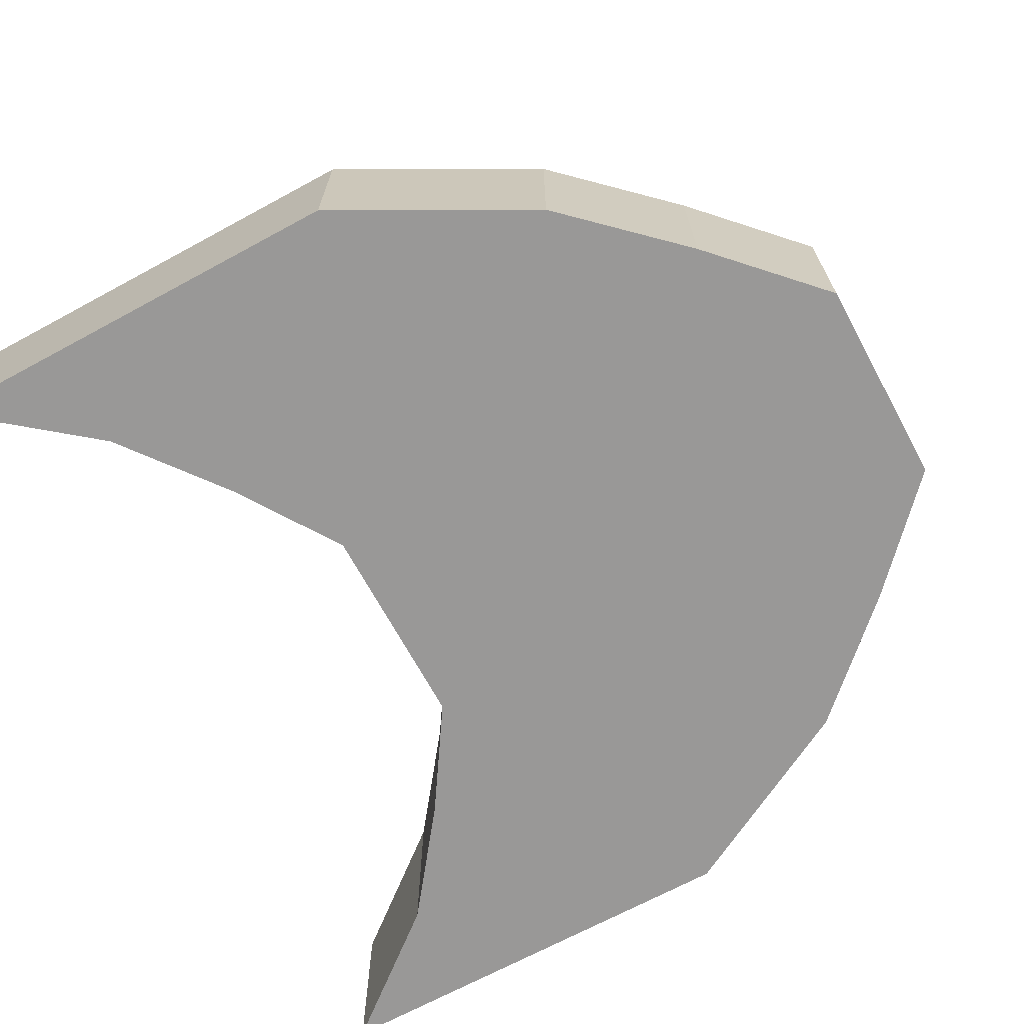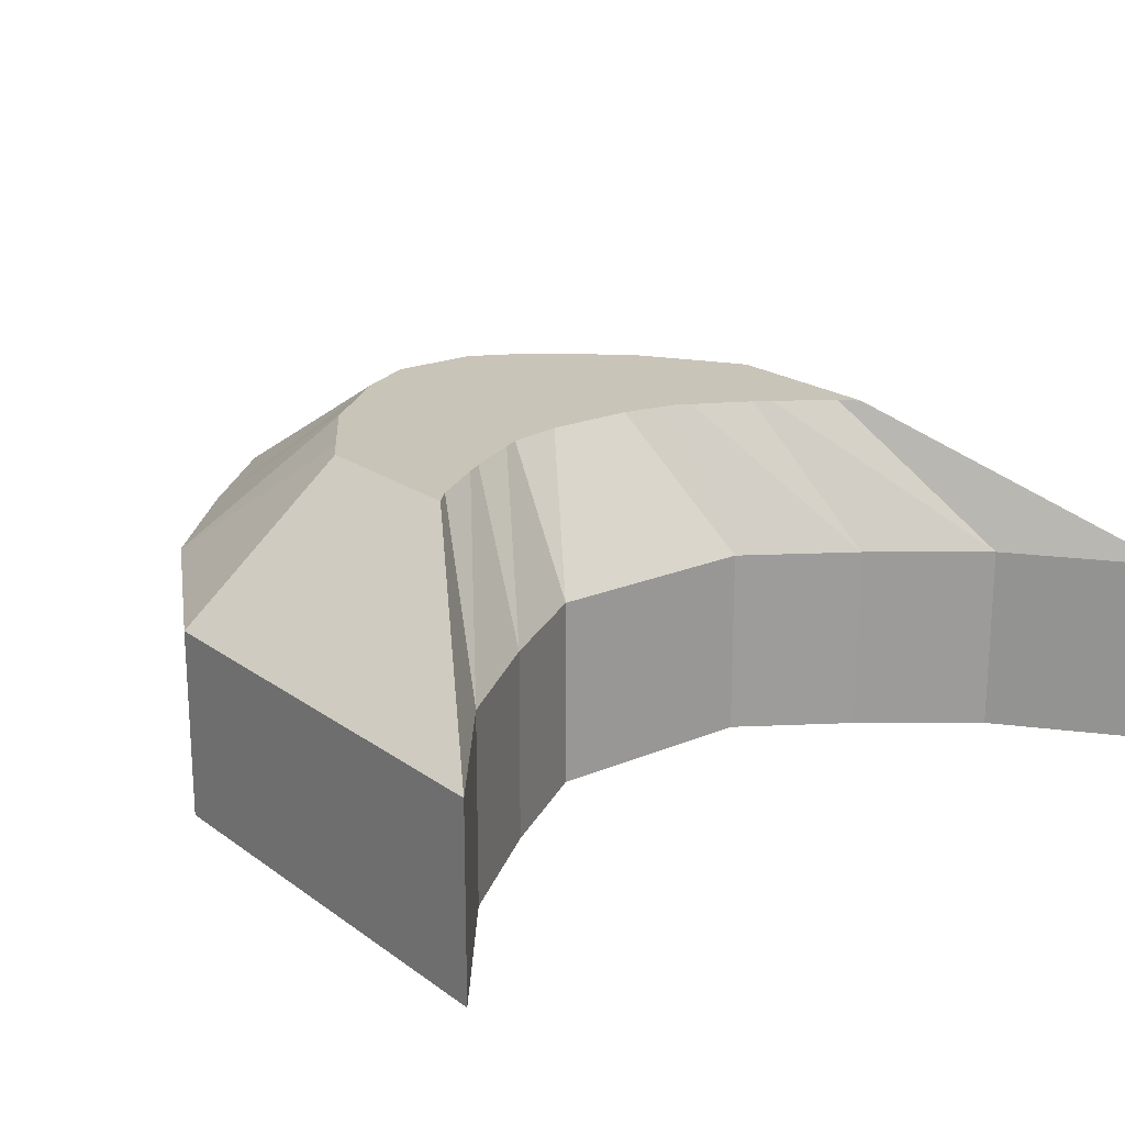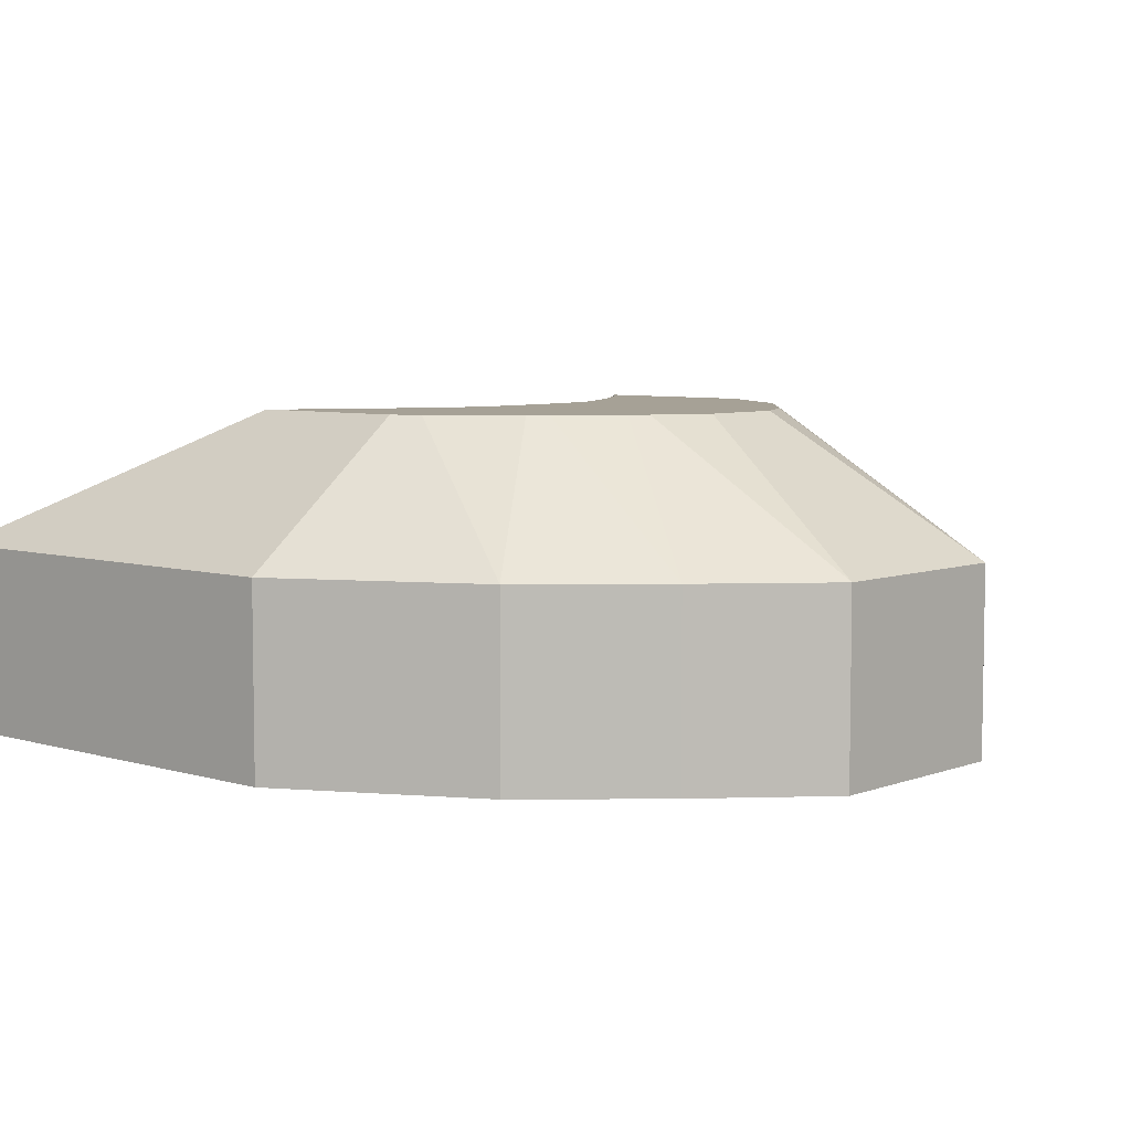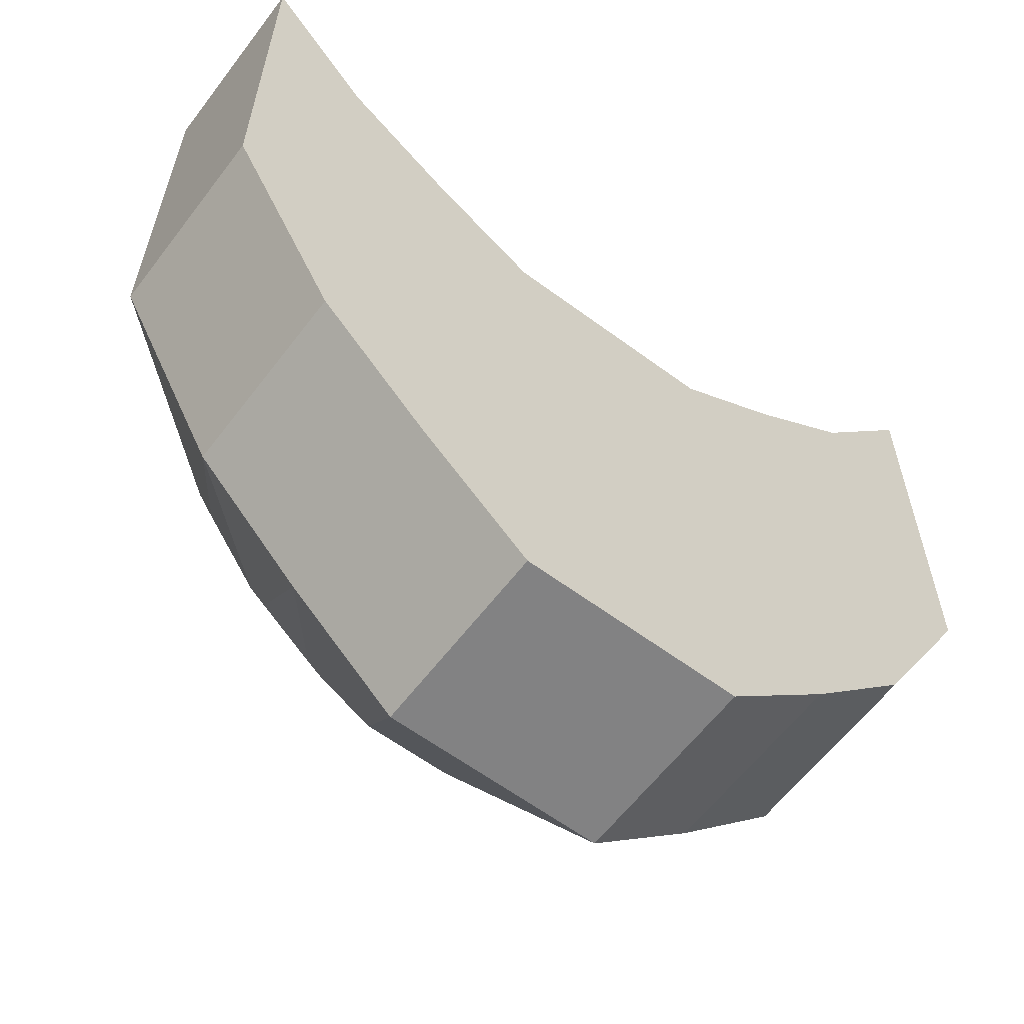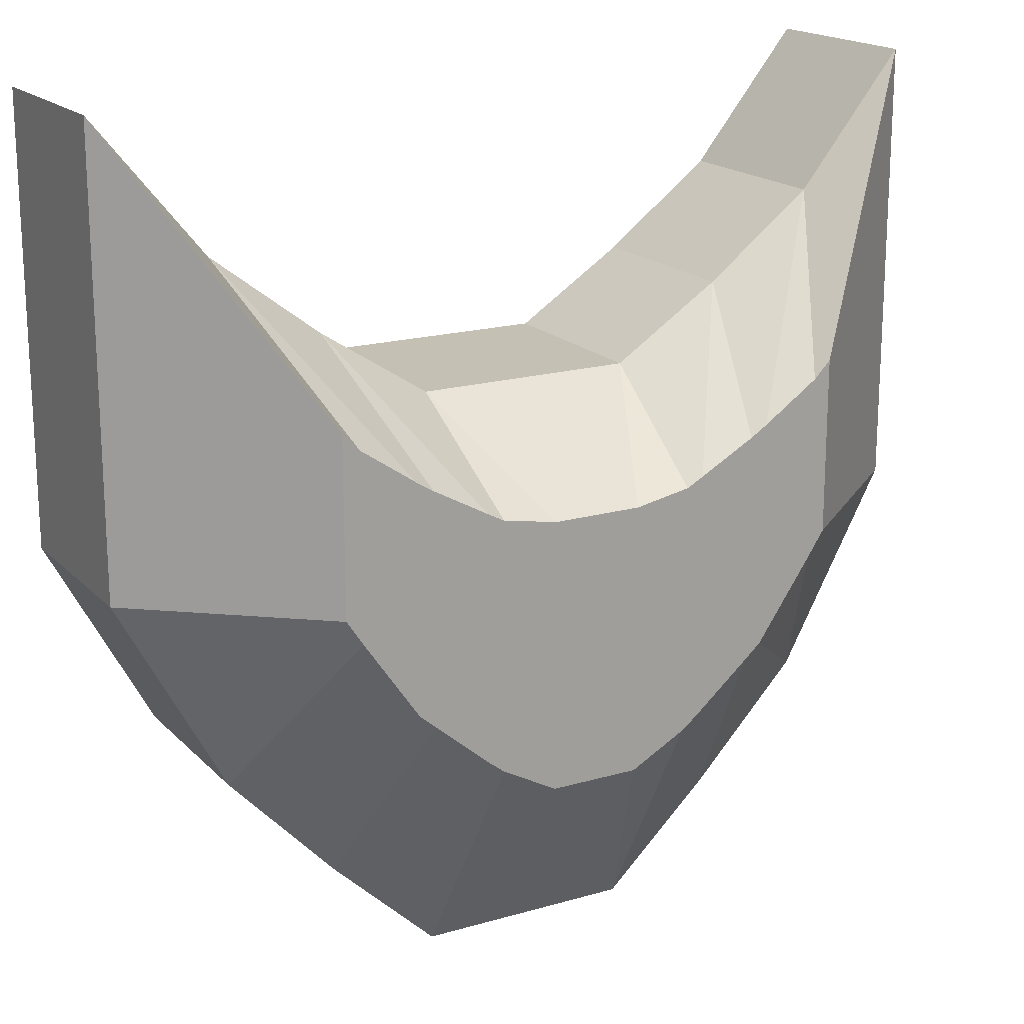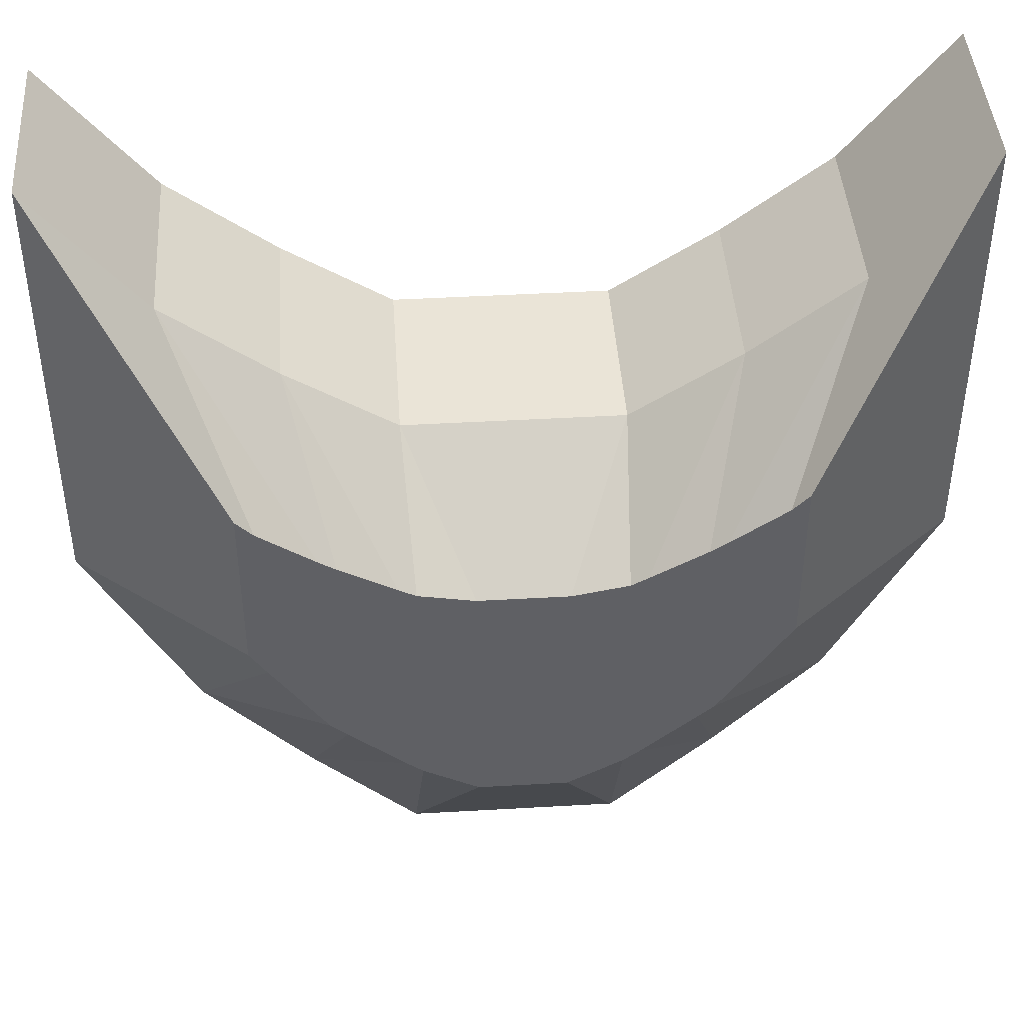
<metadata>
{"format":"obj","ext":"obj","renderer":"f3d","projection":"perspective","resolution":1024,"background":"white","views":[{"elev":-68.7,"azim":118.5,"up":"+Y"},{"elev":20.2,"azim":-37.7,"up":"+Y"},{"elev":6.2,"azim":131.9,"up":"+Y"},{"elev":-60.9,"azim":-37.1,"up":"+Z"},{"elev":18.2,"azim":150.7,"up":"+Z"},{"elev":43.8,"azim":176.1,"up":"+Z"}]}
</metadata>
<code>
o Cube.002_Cube.004
v -1 0.4666 1
v -1 0.4666 -0.03328
v 1 0.4666 1
v 1 0.4666 -0.03328
v 0 0.4666 -1
v 0 0.4666 0.335
v -0.5 0.4666 -0.7625
v -0.5 0.4666 0.498
v 0.5 0.4666 0.498
v 0.5 0.4666 -0.7625
v 0.25 0.4666 -1
v 0.25 0.4666 0.335
v -0.25 0.4666 0.335
v -0.25 0.4666 -1
v -0.75 0.4666 -0.4967
v -0.75 0.4666 0.6903
v 0.75 0.4666 0.6903
v 0.75 0.4666 -0.4967
v -0.6051 1.224 0.3701
v -1 0.904 1
v -0.6051 1.224 -0.03317
v -1 0.904 -0.03328
v 0.6051 1.224 0.3701
v 1 0.904 1
v 0.6051 1.224 -0.03317
v 1 0.904 -0.03328
v -0.06429 1.224 -0.5228
v 0.06429 1.224 -0.5228
v 0 0.904 -1
v 0.06429 1.224 0.1025
v -0.06429 1.224 0.1025
v 0 0.904 0.335
v -0.2704 1.224 0.1472
v -0.399 1.224 0.2183
v -0.5 0.904 0.498
v -0.399 1.224 -0.3128
v -0.2704 1.224 -0.4228
v -0.5 0.904 -0.7625
v 0.2704 1.224 -0.4228
v 0.399 1.224 -0.3128
v 0.5 0.904 -0.7625
v 0.399 1.224 0.2183
v 0.2704 1.224 0.1472
v 0.5 0.904 0.498
v 0.1031 1.224 0.1025
v 0.25 0.904 0.335
v 0.2316 1.224 0.1266
v 0.2316 1.224 -0.4529
v 0.25 0.904 -1
v 0.1031 1.224 -0.5228
v -0.25 0.904 -1
v -0.2316 1.224 -0.4529
v -0.1031 1.224 -0.5228
v -0.2316 1.224 0.1266
v -0.25 0.904 0.335
v -0.1031 1.224 0.1025
v -0.75 0.904 0.6903
v -0.4377 1.224 0.2427
v -0.5663 1.224 0.3308
v -0.4377 1.224 -0.2791
v -0.75 0.904 -0.4967
v -0.5663 1.224 -0.09189
v 0.75 0.904 -0.4967
v 0.4377 1.224 -0.2791
v 0.5663 1.224 -0.09189
v 0.75 0.904 0.6903
v 0.5663 1.224 0.3308
v 0.4377 1.224 0.2427
f 62 21 19 59
f 27 53 56 31
f 3 24 66 17
f 1 20 22 2
f 18 4 3 17
f 2 22 61 15
f 14 51 29 5
f 14 5 6 13
f 6 32 55 13
f 5 29 49 11
f 7 38 51 14
f 15 7 8 16
f 36 60 58 34
f 8 35 57 16
f 9 44 46 12
f 11 49 41 10
f 11 10 9 12
f 10 41 63 18
f 12 46 32 6
f 5 11 12 6
f 64 40 42 68
f 13 55 35 8
f 50 28 30 45
f 39 48 47 43
f 7 14 13 8
f 2 15 16 1
f 25 65 67 23
f 15 61 38 7
f 52 37 33 54
f 4 26 24 3
f 18 63 26 4
f 10 18 17 9
f 17 66 44 9
f 27 28 29
f 30 31 32
f 33 34 35
f 36 37 38
f 39 40 41
f 42 43 44
f 45 46 47
f 48 49 50
f 51 52 53
f 54 55 56
f 57 58 59
f 60 61 62
f 63 64 65
f 66 67 68
f 19 21 22 20
f 65 25 26 63
f 25 23 24 26
f 59 19 20 57
f 53 27 29 51
f 45 30 32 46
f 27 31 30 28
f 54 33 35 55
f 60 36 38 61
f 36 34 33 37
f 48 39 41 49
f 68 42 44 66
f 39 43 42 40
f 43 47 46 44
f 28 50 49 29
f 50 45 47 48
f 37 52 51 38
f 31 56 55 32
f 52 54 56 53
f 34 58 57 35
f 21 62 61 22
f 62 59 58 60
f 40 64 63 41
f 23 67 66 24
f 64 68 67 65
f 16 57 20 1

</code>
